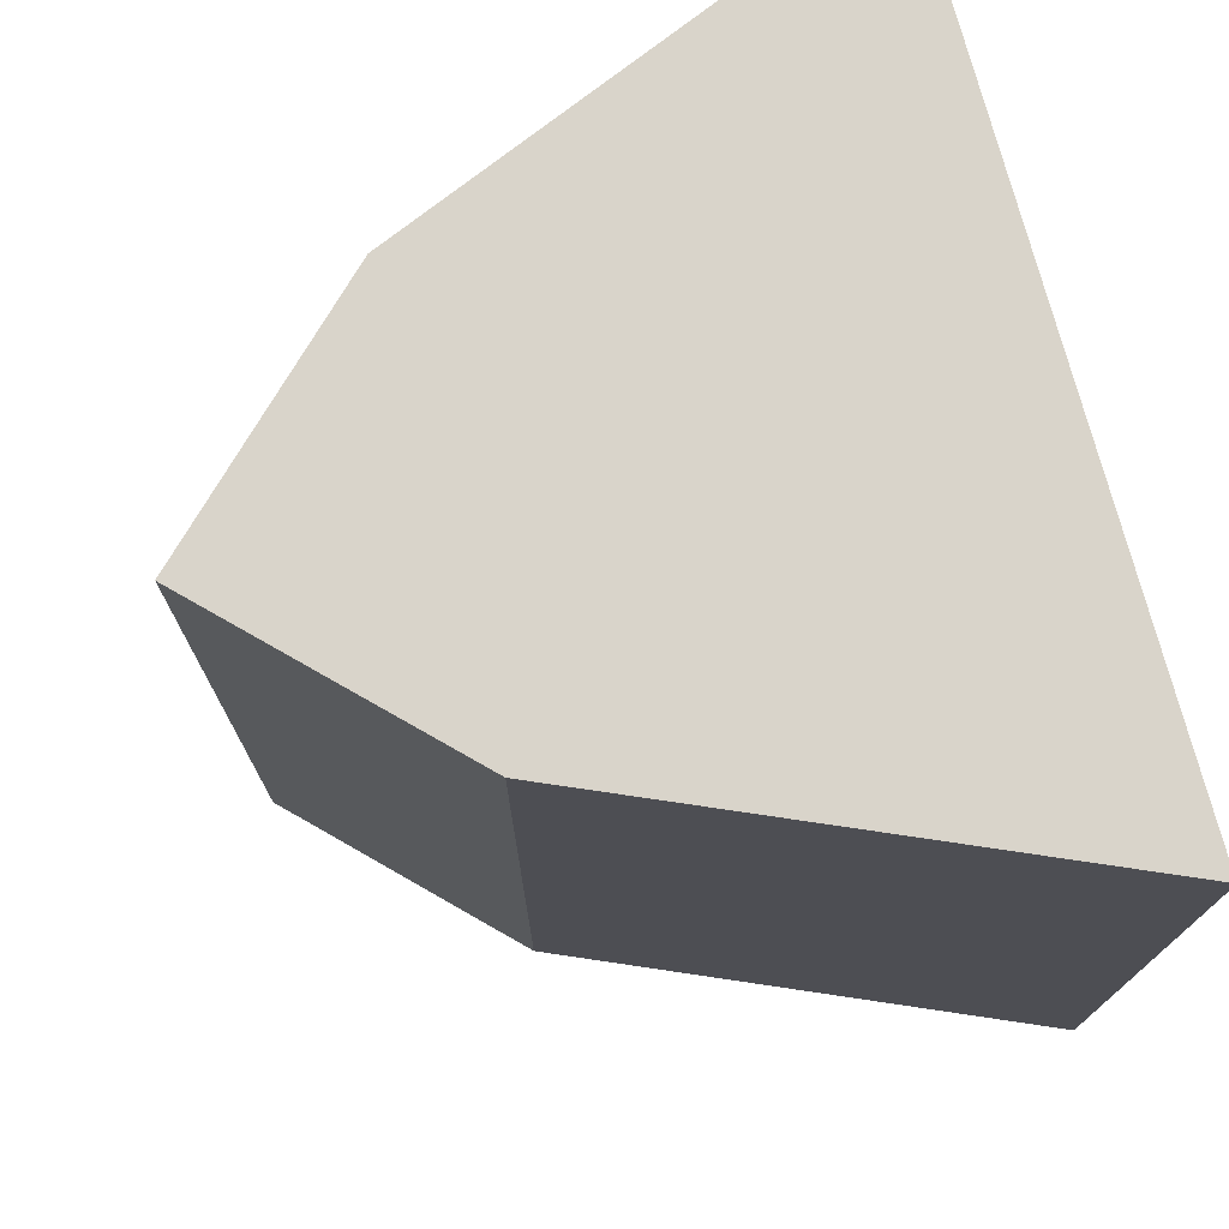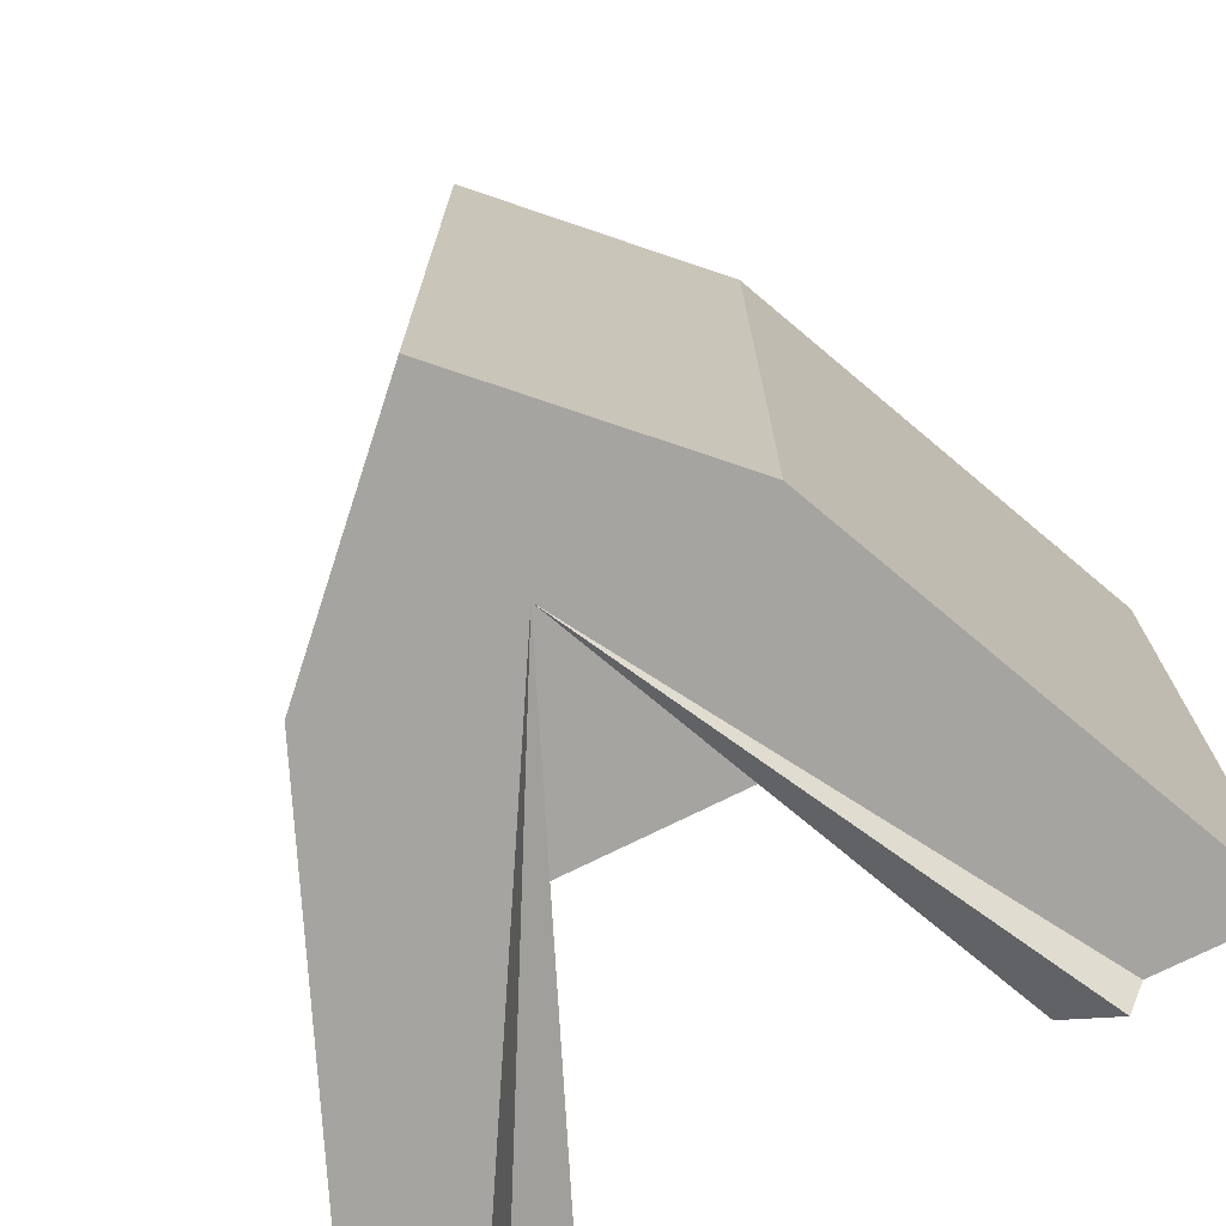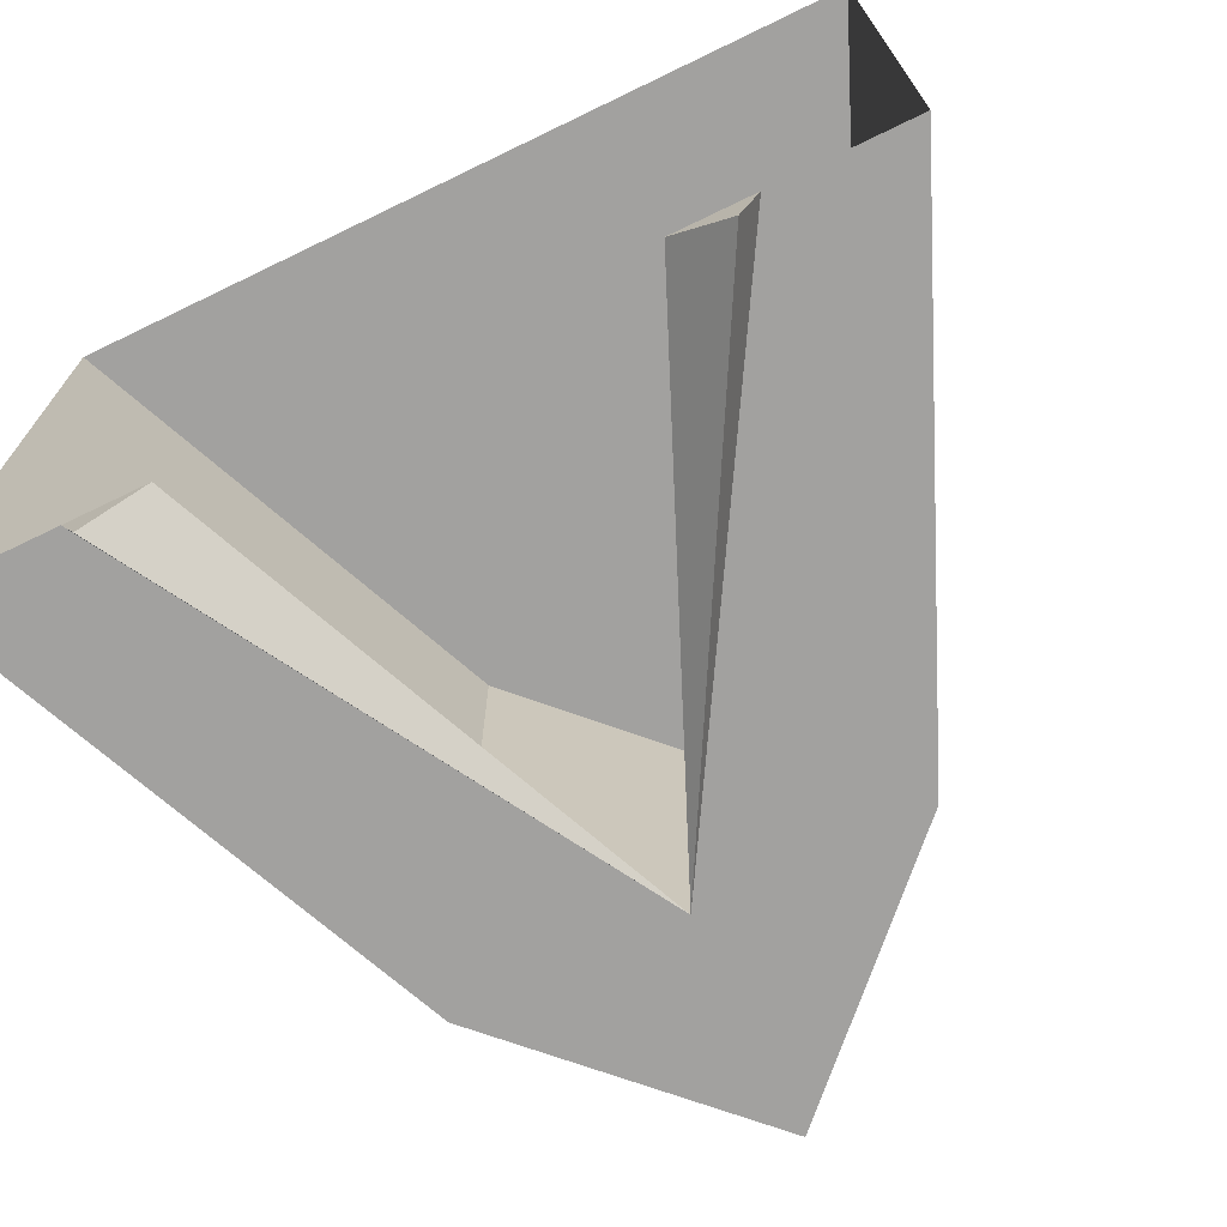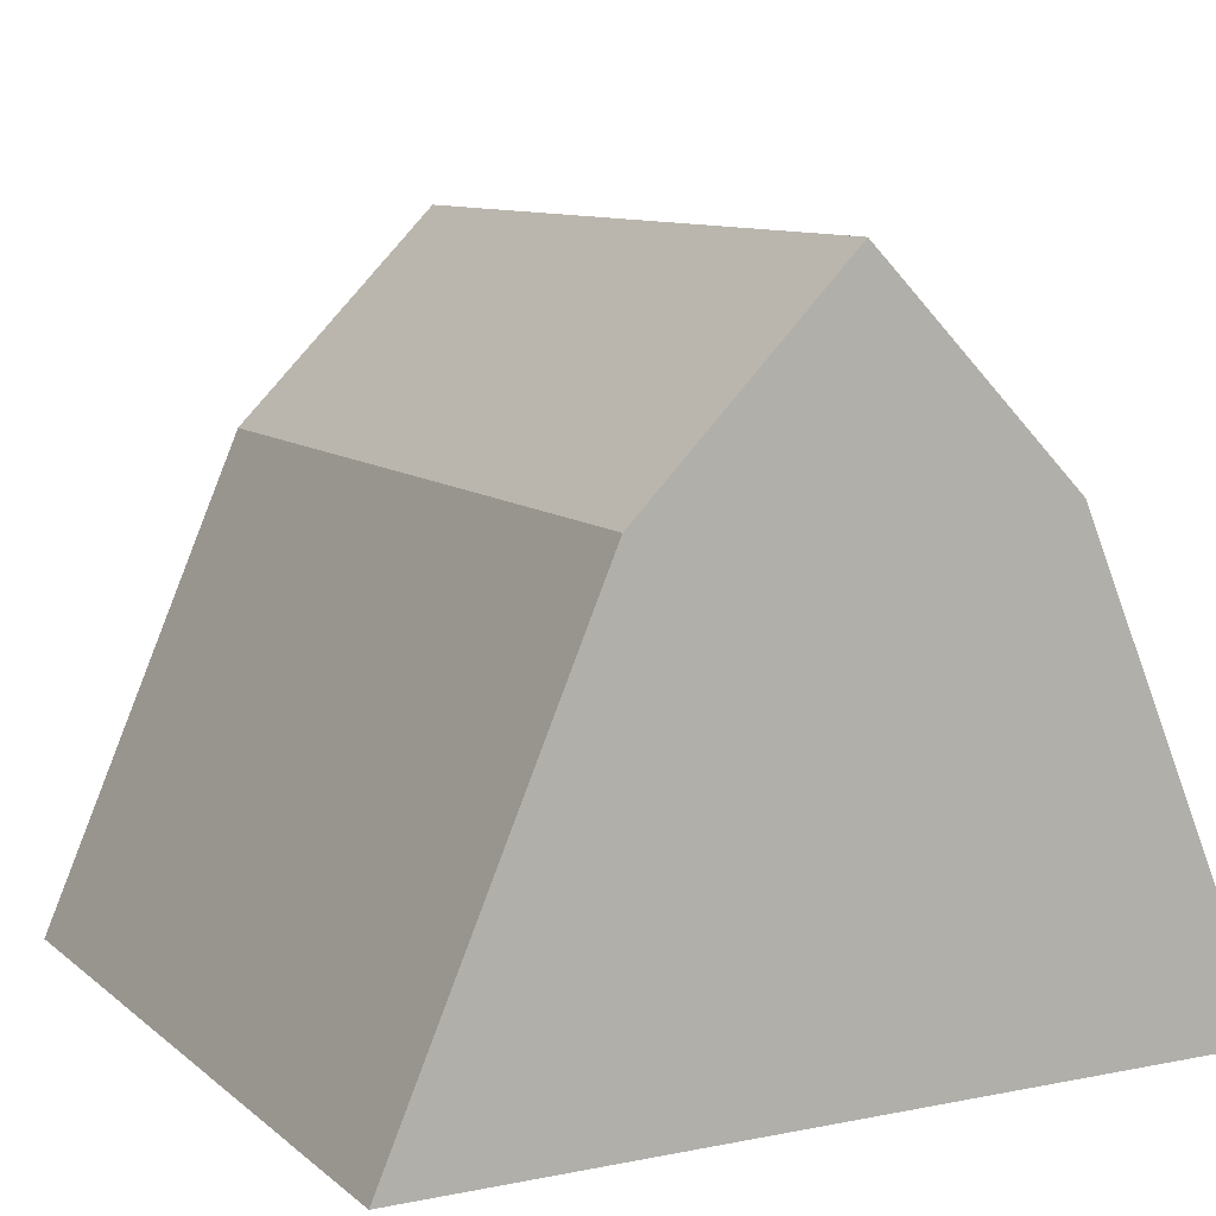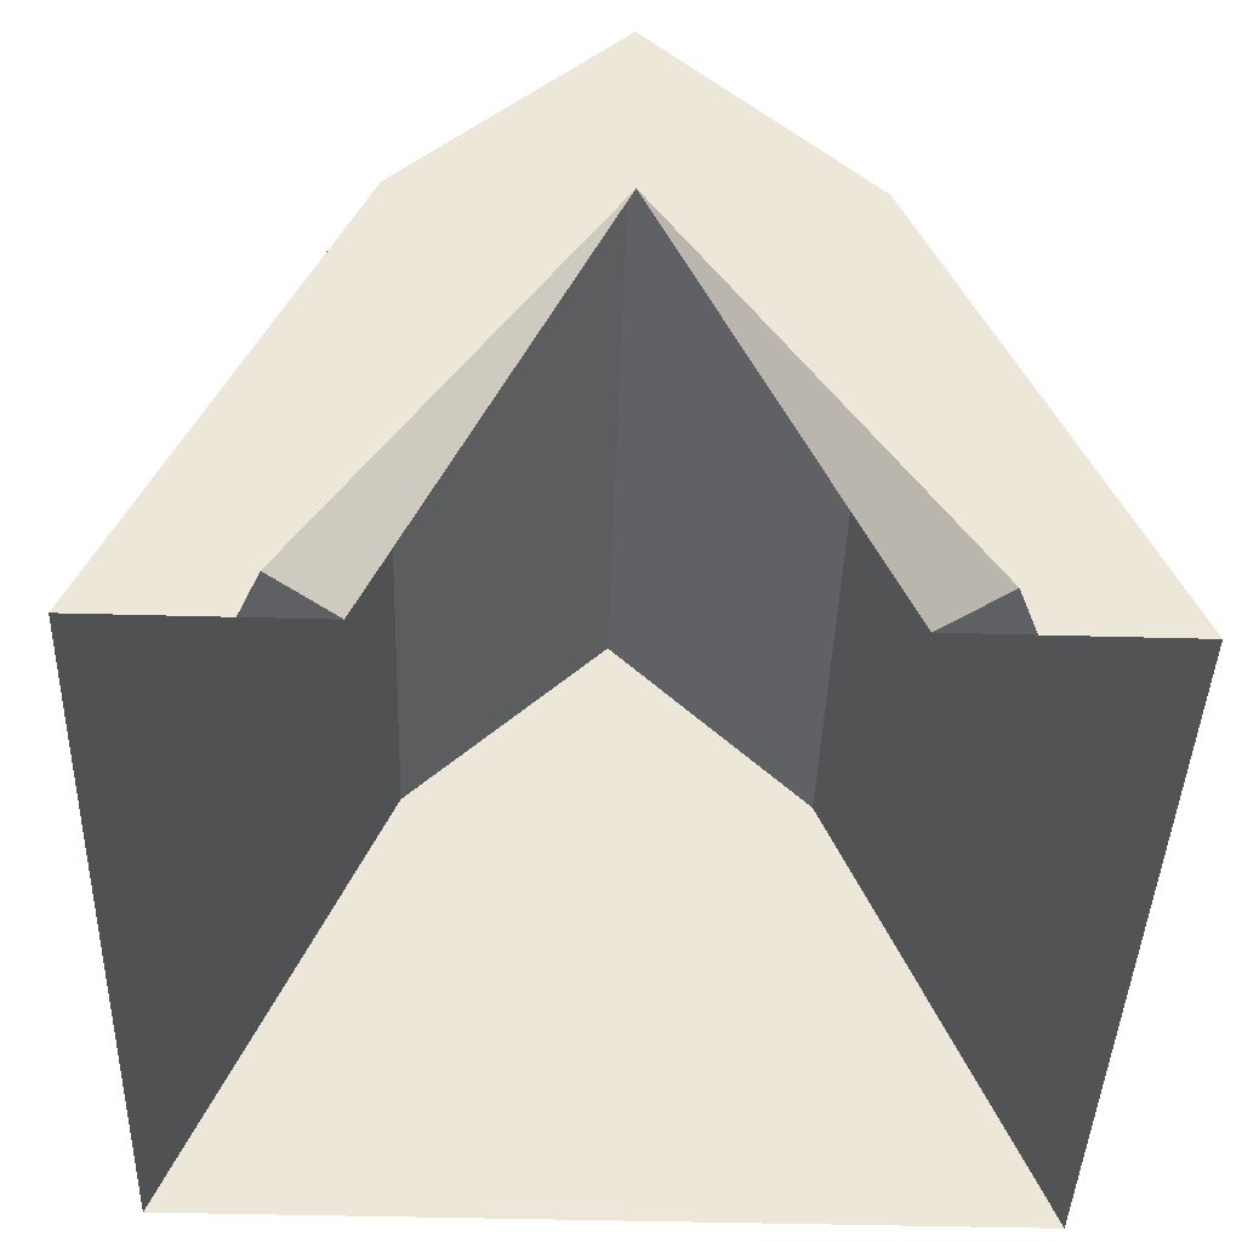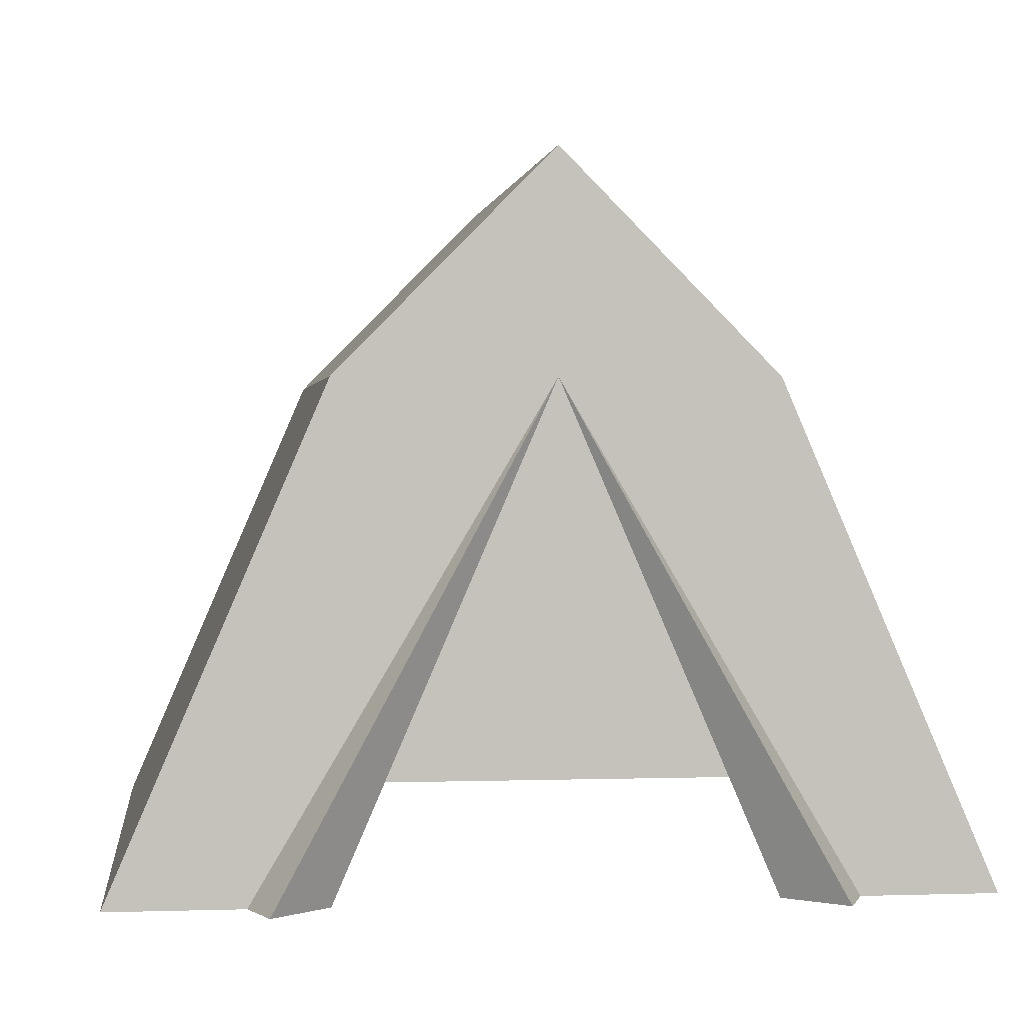
<metadata>
{"format":"obj","ext":"obj","renderer":"f3d","projection":"perspective","resolution":1024,"background":"white","views":[{"elev":74.8,"azim":-104.9,"up":"+Z"},{"elev":-73.2,"azim":-153.4,"up":"+Z"},{"elev":-72.2,"azim":25.8,"up":"+Z"},{"elev":9.7,"azim":-27.5,"up":"+Y"},{"elev":-42.4,"azim":178.1,"up":"+Y"},{"elev":1.9,"azim":173.5,"up":"+Y"}]}
</metadata>
<code>
o Mesh1_Group1_Model.053
v 2.827 1e-06 -3.22
v 2.52 1e-06 -3.22
v 2.748 1e-06 -3.415
v 1.68 1.95 -3.22
v 3.36 1e-06 -3.22
v 2.52 1.95 -3.22
v 1.68 2.8 -3.22
v 0.84 1.95 -3.22
v 0.5326 1e-06 -3.22
v 0 1e-06 -3.22
v 0.1569 0.3643 -2.876
v 0.1569 0.3643 -2.666
v 0.2075 0.4816 -2.197
v 0.2075 0.4816 -1.857
v 0 0 0
v 0.84 1.95 0
v 2.52 1.95 0
v 3.36 0 0
v 2.402 2.069 -0.4297
v 2.402 2.069 -0.7097
v 2.283 2.19 -0.7932
v 2.283 2.19 -1.063
v 2.149 2.325 -1.063
v 2.149 2.325 -0.7932
v 1.998 2.478 -0.694
v 1.998 2.478 -0.444
v 1.68 2.8 0
v 0.2985 0.6929 -1.857
v 0.2985 0.6929 -2.197
v 0.3446 0.8 -2.523
v 0.3446 0.8 -2.723
v 0.2853 0.6623 -2.723
v 0.24 0.5572 -2.876
v 0.24 0.5572 -2.666
v 0.2853 0.6623 -2.523
v 2.247 2.226 -0.4297
v 2.247 2.226 -0.7097
v 2.096 2.379 -0.694
v 2.096 2.379 -0.444
v 0.84 1e-06 -3.22
v 0.6121 1e-06 -3.415
f 12 33 11
f 33 12 34
f 31 35 30
f 35 31 32
f 14 29 13
f 29 14 28
f 20 36 19
f 36 20 37
f 38 26 39
f 26 38 25
f 22 24 21
f 24 22 23
f 1 2 3
f 4 1 2
f 3 4 1
f 4 3 2
f 4 5 1
f 5 4 6
f 4 7 6
f 4 8 7
f 9 8 4
f 8 9 10
f 10 11 8
f 10 12 11
f 10 13 12
f 10 14 13
f 15 14 10
f 14 15 16
f 15 17 16
f 17 15 18
f 5 17 18
f 17 5 6
f 6 19 17
f 19 6 20
f 20 6 21
f 21 6 22
f 22 6 23
f 7 23 6
f 7 24 23
f 7 25 24
f 7 26 25
f 27 26 7
f 26 27 17
f 16 17 27
f 7 16 27
f 16 7 8
f 8 28 16
f 28 8 29
f 29 8 13
f 13 8 30
f 30 8 31
f 31 8 32
f 32 8 33
f 33 8 11
f 12 35 34
f 12 13 35
f 35 13 30
f 32 34 35
f 34 32 33
f 14 16 28
f 26 17 36
f 36 17 19
f 20 21 37
f 24 37 21
f 24 25 37
f 38 37 25
f 39 37 38
f 37 39 36
f 26 36 39
f 4 40 9
f 4 40 41
f 40 9 41
f 41 9 4

</code>
